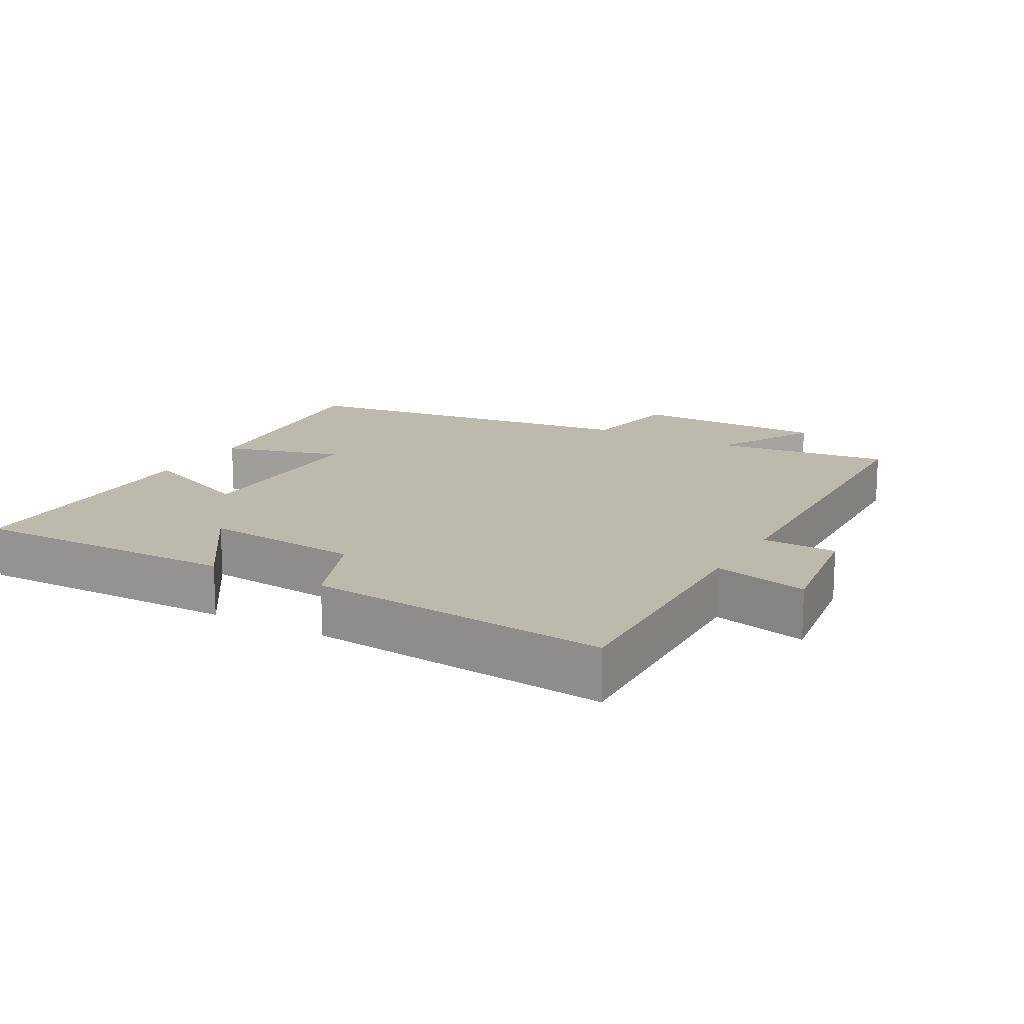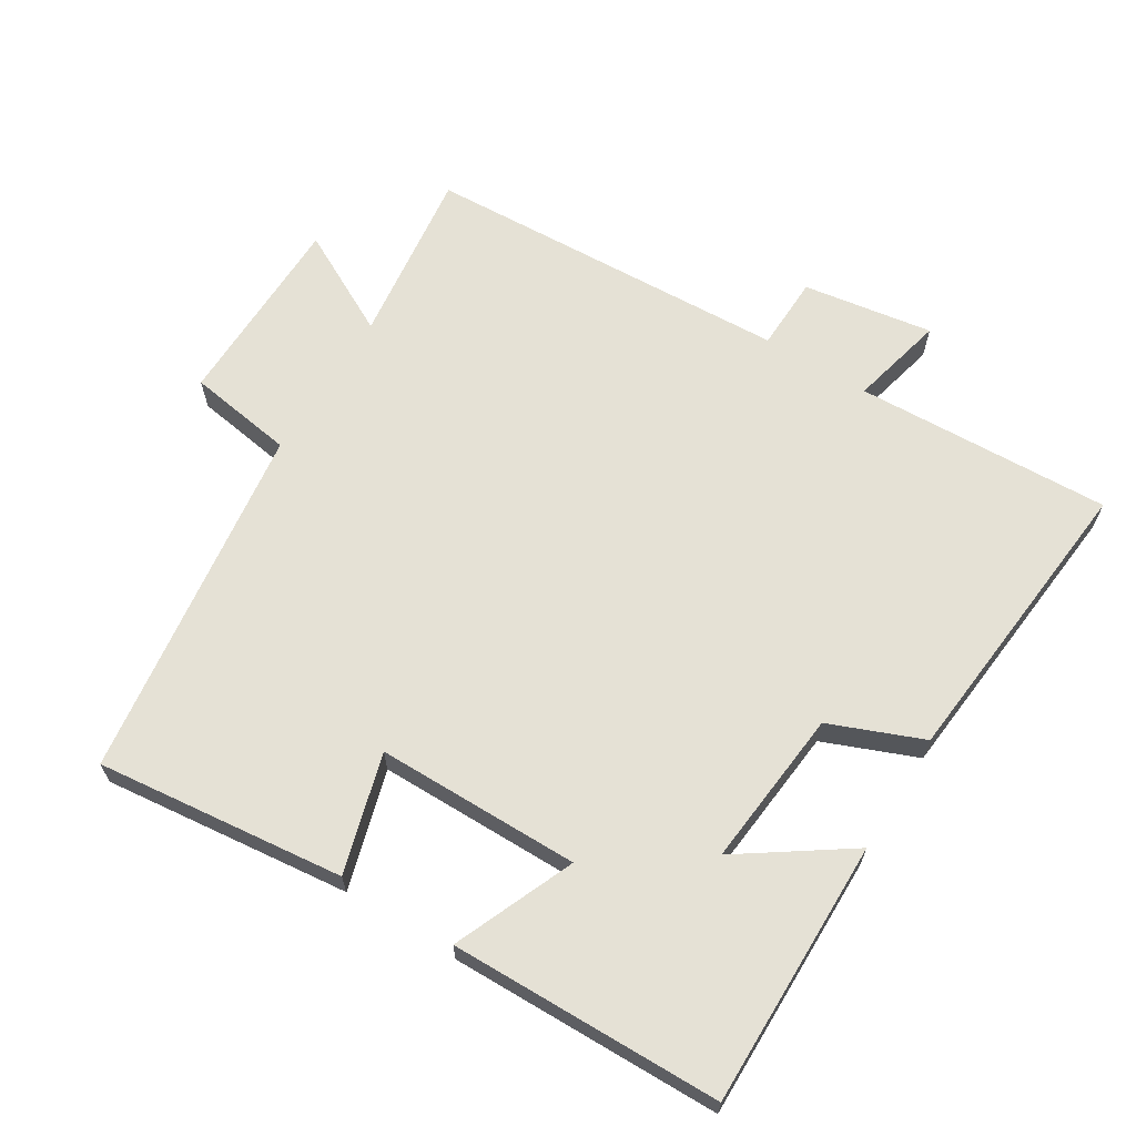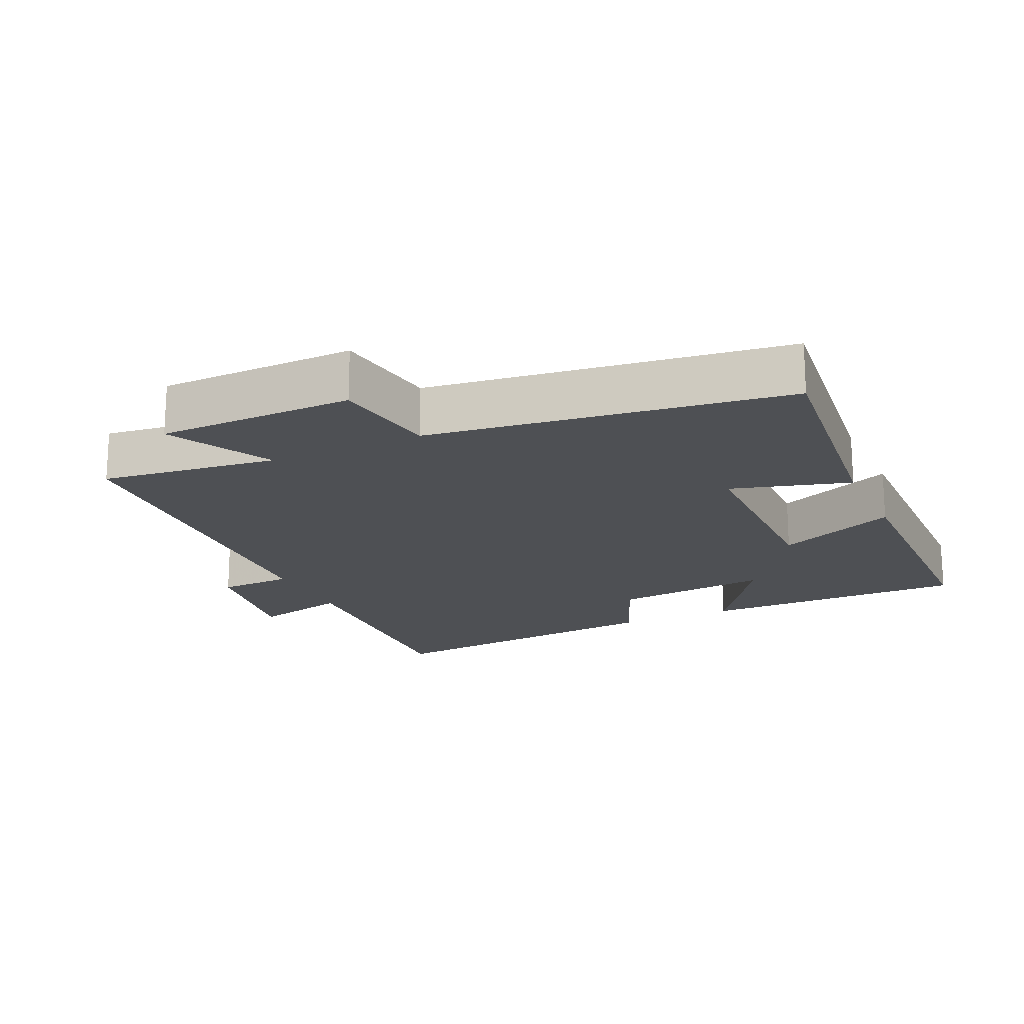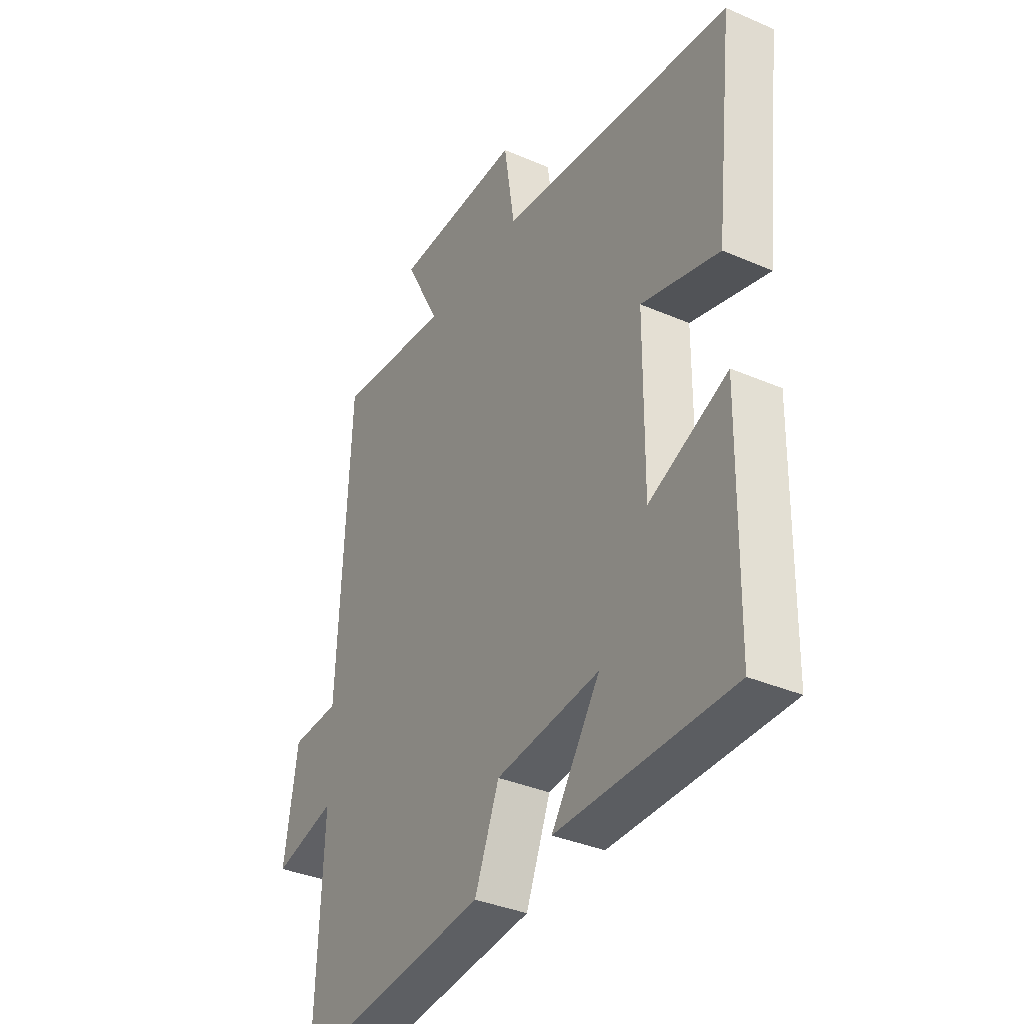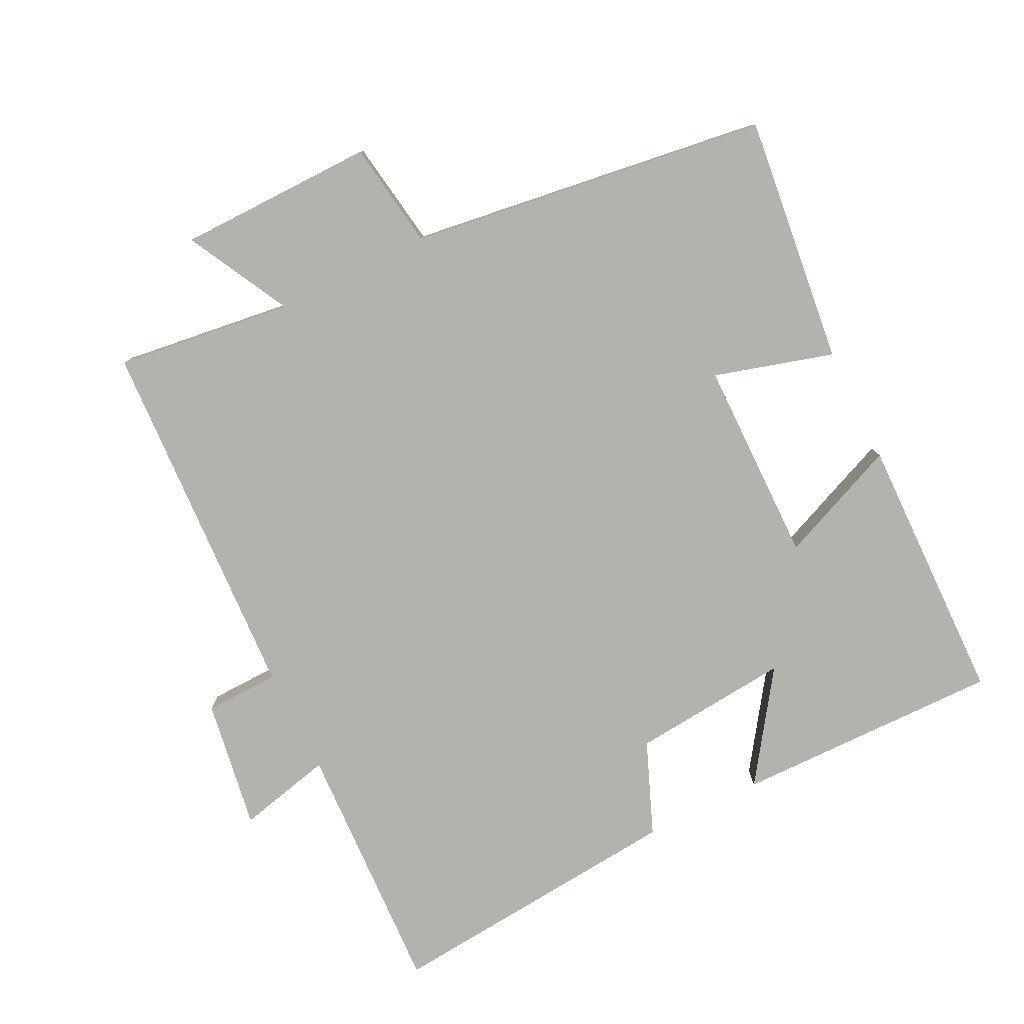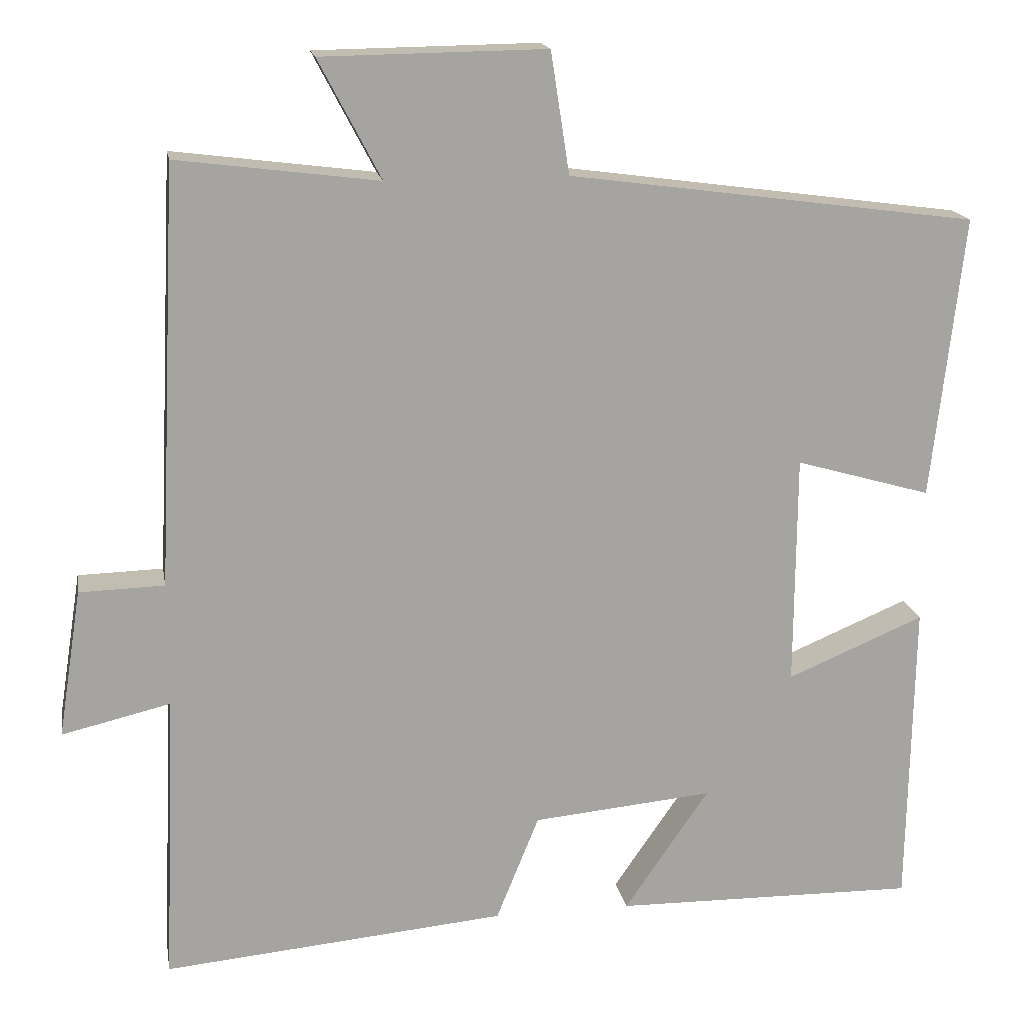
<metadata>
{"format":"obj","ext":"obj","renderer":"f3d","projection":"perspective","resolution":1024,"background":"white","views":[{"elev":15.3,"azim":-150.3,"up":"+Y"},{"elev":65.1,"azim":121.8,"up":"+Y"},{"elev":-18.6,"azim":24.8,"up":"+Y"},{"elev":-36.1,"azim":60.5,"up":"+Z"},{"elev":-79.6,"azim":26.3,"up":"+Y"},{"elev":16.8,"azim":-9.8,"up":"+Z"}]}
</metadata>
<code>
v 0.493 0.07 -0.505
v 0.103 0.07 -0.5
v 0.212 0.07 -0.342
v -0.02 0.07 -0.364
v -0.075 0.07 -0.5
v -0.516 0.07 -0.541
v -0.5 0.07 -0.166
v -0.639 0.07 -0.199
v -0.609 0.07 -0.009
v -0.5 0.07 -0.006
v -0.474 0.07 0.533
v -0.215 0.07 0.5
v -0.295 0.07 0.652
v -0.007 0.07 0.656
v 0.017 0.07 0.5
v 0.541 0.07 0.429
v 0.5 0.07 0.066
v 0.326 0.07 0.116
v 0.324 0.07 -0.182
v 0.5 0.07 -0.108
v 0.493 0 -0.505
v 0.103 0 -0.5
v 0.212 0 -0.342
v -0.02 0 -0.364
v -0.075 0 -0.5
v -0.516 0 -0.541
v -0.5 0 -0.166
v -0.639 0 -0.199
v -0.609 0 -0.009
v -0.5 0 -0.006
v -0.474 0 0.533
v -0.215 0 0.5
v -0.295 0 0.652
v -0.007 0 0.656
v 0.017 0 0.5
v 0.541 0 0.429
v 0.5 0 0.066
v 0.326 0 0.116
v 0.324 0 -0.182
v 0.5 0 -0.108
f 1 2 3
f 20 1 3
f 19 20 3
f 18 19 3 4
f 15 16 17 18
f 15 18 4
f 12 13 14 15
f 5 6 7
f 4 5 7
f 15 4 7
f 12 15 7
f 10 11 12 7
f 7 8 9 10
f 23 22 21
f 23 21 40
f 23 40 39
f 24 23 39 38
f 38 37 36 35
f 24 38 35
f 35 34 33 32
f 27 26 25
f 27 25 24
f 27 24 35
f 27 35 32
f 27 32 31 30
f 30 29 28 27
f 1 21 22 2
f 2 22 23 3
f 3 23 24 4
f 4 24 25 5
f 5 25 26 6
f 6 26 27 7
f 7 27 28 8
f 8 28 29 9
f 9 29 30 10
f 10 30 31 11
f 11 31 32 12
f 12 32 33 13
f 13 33 34 14
f 14 34 35 15
f 15 35 36 16
f 16 36 37 17
f 17 37 38 18
f 18 38 39 19
f 19 39 40 20
f 20 40 21 1

</code>
